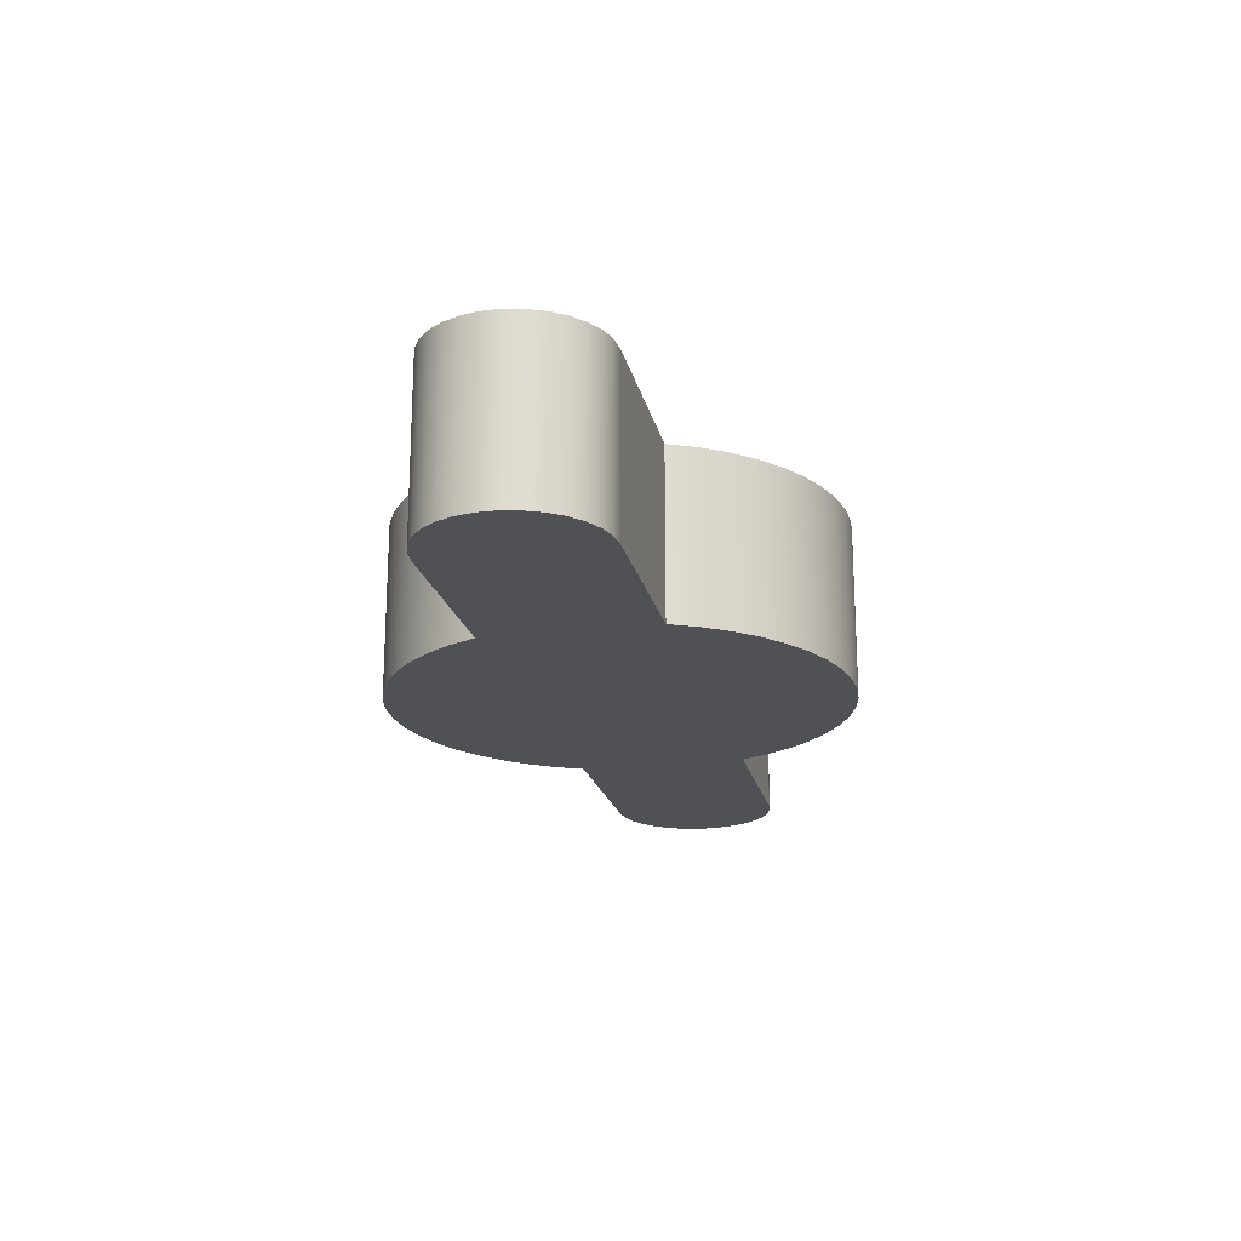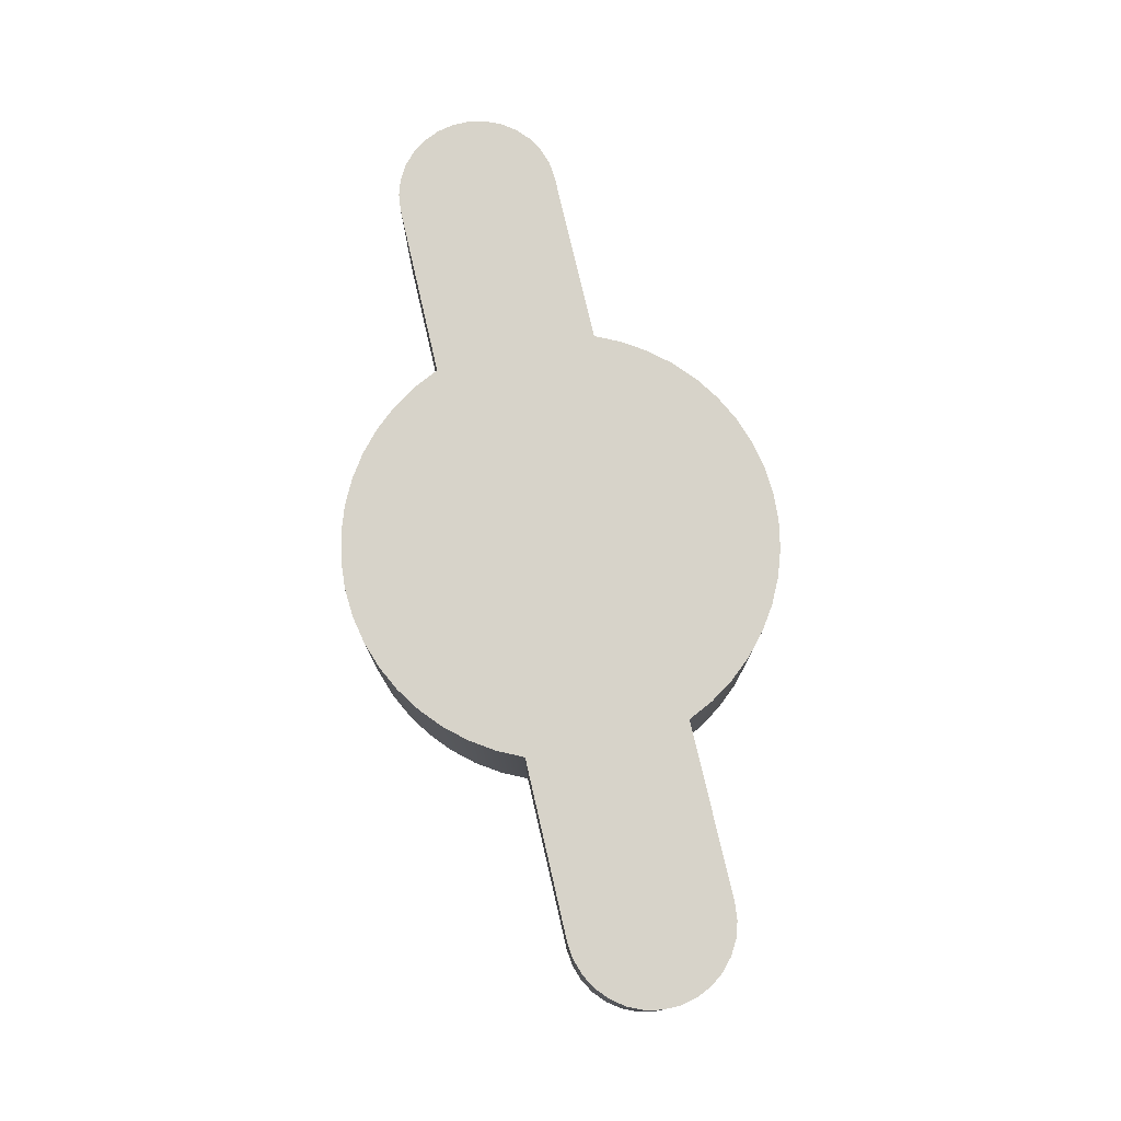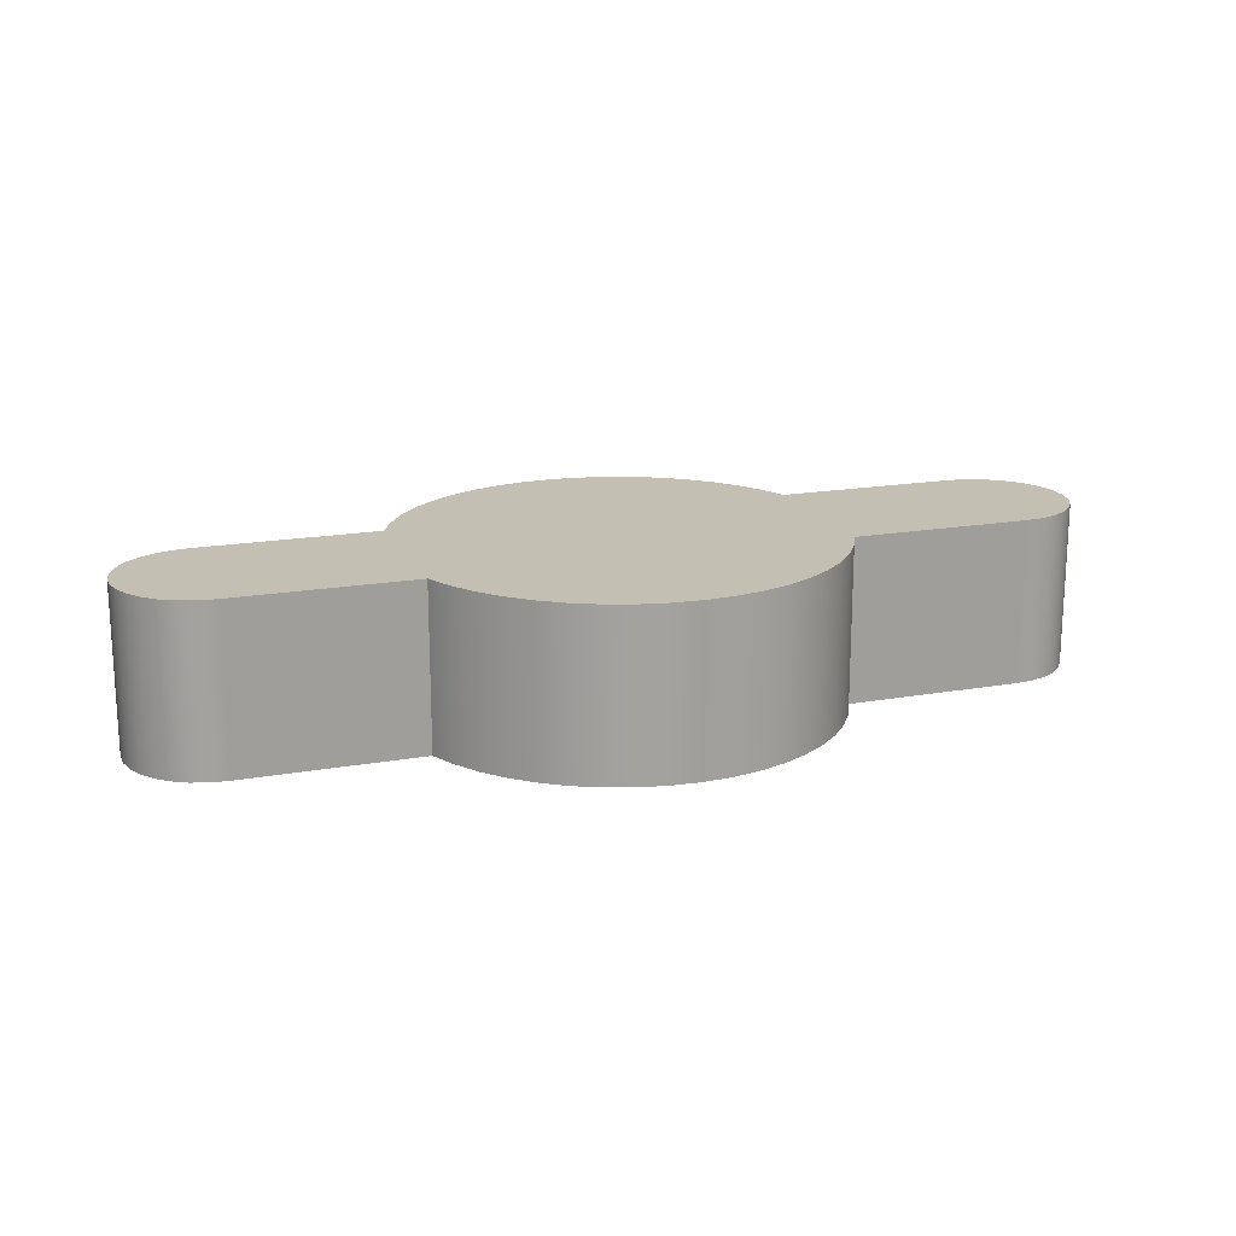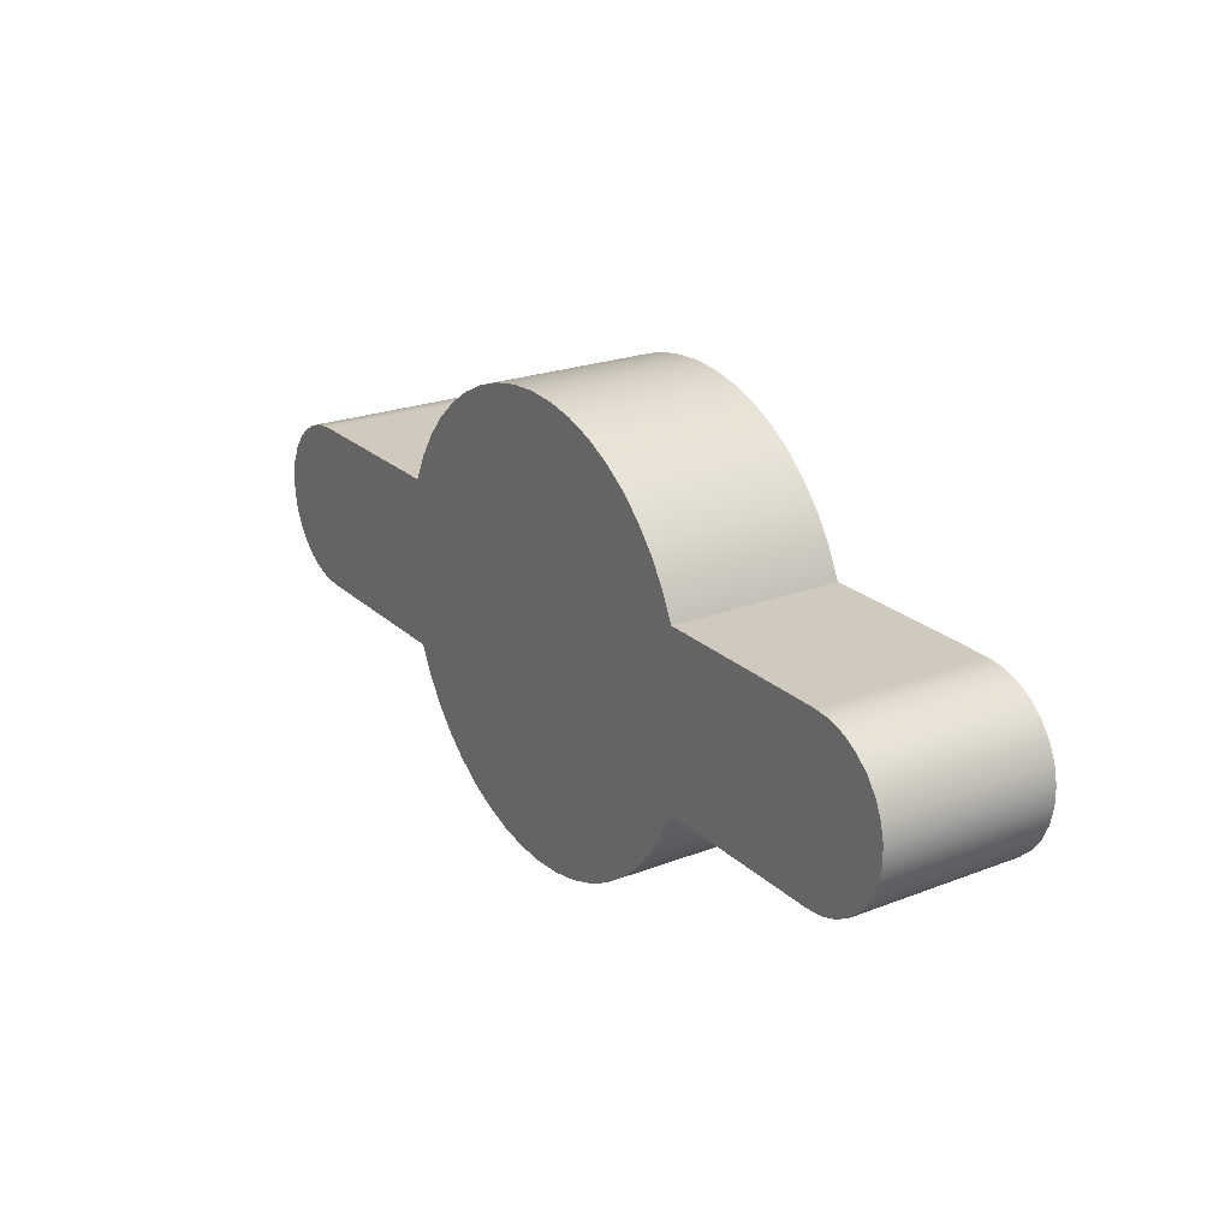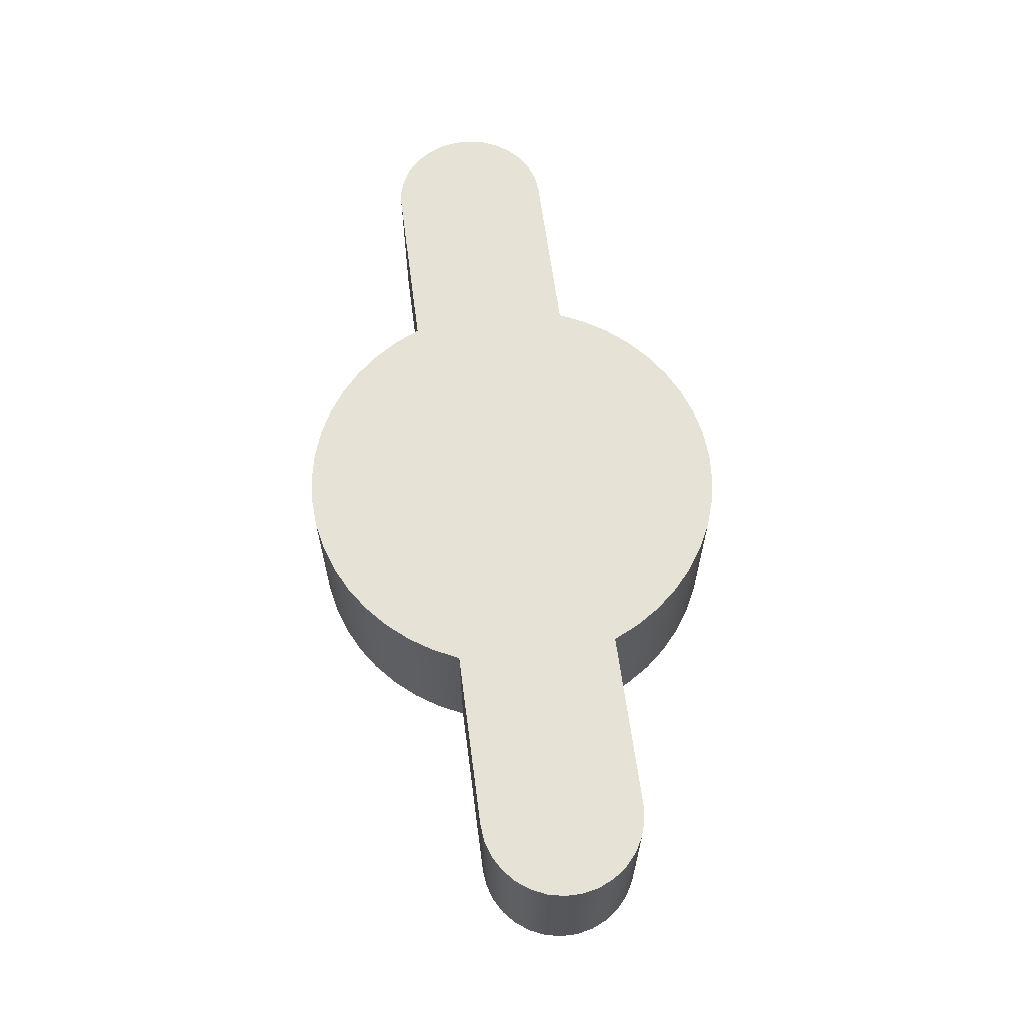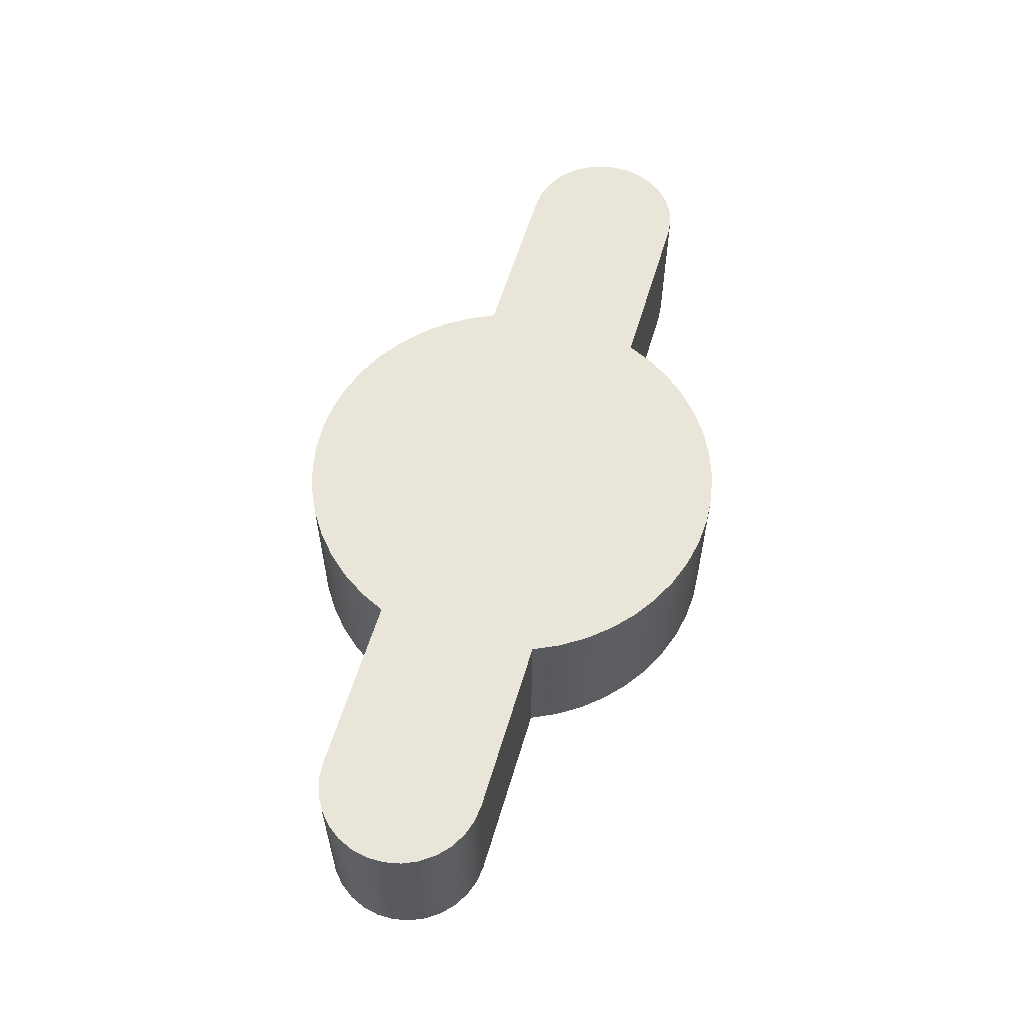
<metadata>
{"format":"obj","ext":"obj","renderer":"f3d","projection":"perspective","resolution":1024,"background":"white","views":[{"elev":-20.1,"azim":-77.9,"up":"+Y"},{"elev":76.4,"azim":77.0,"up":"+Y"},{"elev":17.8,"azim":160.8,"up":"+Y"},{"elev":22.9,"azim":56.6,"up":"+Z"},{"elev":63.1,"azim":-97.5,"up":"+Y"},{"elev":58.1,"azim":-73.5,"up":"+Y"}]}
</metadata>
<code>
v -3.708 0 -1.5
v -7 0 -1.5
v -7 3 -1.5
v -3.708 3 -1.5
v 3.708 0 -1.5
v 3.479 0 -1.974
v 3.189 0 -2.415
v 2.844 0 -2.813
v 2.45 0 -3.162
v 2.013 0 -3.457
v 1.541 0 -3.691
v 1.042 0 -3.862
v 0.5258 0 -3.965
v -6.432e-16 0 -4
v -0.5258 0 -3.965
v -1.042 0 -3.862
v -1.541 0 -3.691
v -2.013 0 -3.457
v -2.45 0 -3.162
v -2.844 0 -2.813
v -3.189 0 -2.415
v -3.479 0 -1.974
v -3.708 0 -1.5
v -3.708 3 -1.5
v -3.479 3 -1.974
v -3.189 3 -2.415
v -2.844 3 -2.813
v -2.45 3 -3.162
v -2.013 3 -3.457
v -1.541 3 -3.691
v -1.042 3 -3.862
v -0.5258 3 -3.965
v -6.432e-16 3 -4
v 0.5258 3 -3.965
v 1.042 3 -3.862
v 1.541 3 -3.691
v 2.013 3 -3.457
v 2.45 3 -3.162
v 2.844 3 -2.813
v 3.189 3 -2.415
v 3.479 3 -1.974
v 3.708 3 -1.5
v 7 0 -1.5
v 3.708 0 -1.5
v 3.708 3 -1.5
v 7 3 -1.5
v 7 0 1.5
v 7.312 0 1.467
v 7.61 0 1.37
v 7.882 0 1.214
v 8.115 0 1.004
v 8.299 0 0.75
v 8.427 0 0.4635
v 8.492 0 0.1568
v 8.492 0 -0.1568
v 8.427 0 -0.4635
v 8.299 0 -0.75
v 8.115 0 -1.004
v 7.882 0 -1.214
v 7.61 0 -1.37
v 7.312 0 -1.467
v 7 0 -1.5
v 7 3 -1.5
v 7.312 3 -1.467
v 7.61 3 -1.37
v 7.882 3 -1.214
v 8.115 3 -1.004
v 8.299 3 -0.75
v 8.427 3 -0.4635
v 8.492 3 -0.1568
v 8.492 3 0.1568
v 8.427 3 0.4635
v 8.299 3 0.75
v 8.115 3 1.004
v 7.882 3 1.214
v 7.61 3 1.37
v 7.312 3 1.467
v 7 3 1.5
v 3.708 0 1.5
v 7 0 1.5
v 7 3 1.5
v 3.708 3 1.5
v -3.708 0 1.5
v -3.479 0 1.974
v -3.189 0 2.415
v -2.844 0 2.813
v -2.45 0 3.162
v -2.013 0 3.457
v -1.541 0 3.691
v -1.042 0 3.862
v -0.5258 0 3.965
v 2.449e-16 0 4
v 0.5258 0 3.965
v 1.042 0 3.862
v 1.541 0 3.691
v 2.013 0 3.457
v 2.45 0 3.162
v 2.844 0 2.813
v 3.189 0 2.415
v 3.479 0 1.974
v 3.708 0 1.5
v 3.708 3 1.5
v 3.479 3 1.974
v 3.189 3 2.415
v 2.844 3 2.813
v 2.45 3 3.162
v 2.013 3 3.457
v 1.541 3 3.691
v 1.042 3 3.862
v 0.5258 3 3.965
v 2.449e-16 3 4
v -0.5258 3 3.965
v -1.042 3 3.862
v -1.541 3 3.691
v -2.013 3 3.457
v -2.45 3 3.162
v -2.844 3 2.813
v -3.189 3 2.415
v -3.479 3 1.974
v -3.708 3 1.5
v -7 0 1.5
v -3.708 0 1.5
v -3.708 3 1.5
v -7 3 1.5
v -7 0 -1.5
v -7.312 0 -1.467
v -7.61 0 -1.37
v -7.882 0 -1.214
v -8.115 0 -1.004
v -8.299 0 -0.75
v -8.427 0 -0.4635
v -8.492 0 -0.1568
v -8.492 0 0.1568
v -8.427 0 0.4635
v -8.299 0 0.75
v -8.115 0 1.004
v -7.882 0 1.214
v -7.61 0 1.37
v -7.312 0 1.467
v -7 0 1.5
v -7 3 1.5
v -7.312 3 1.467
v -7.61 3 1.37
v -7.882 3 1.214
v -8.115 3 1.004
v -8.299 3 0.75
v -8.427 3 0.4635
v -8.492 3 0.1568
v -8.492 3 -0.1568
v -8.427 3 -0.4635
v -8.299 3 -0.75
v -8.115 3 -1.004
v -7.882 3 -1.214
v -7.61 3 -1.37
v -7.312 3 -1.467
v -7 3 -1.5
v -7 3 -1.5
v -7.312 3 -1.467
v -7.61 3 -1.37
v -7.882 3 -1.214
v -8.115 3 -1.004
v -8.299 3 -0.75
v -8.427 3 -0.4635
v -8.492 3 -0.1568
v -8.492 3 0.1568
v -8.427 3 0.4635
v -8.299 3 0.75
v -8.115 3 1.004
v -7.882 3 1.214
v -7.61 3 1.37
v -7.312 3 1.467
v -7 3 1.5
v -3.708 3 1.5
v -3.479 3 1.974
v -3.189 3 2.415
v -2.844 3 2.813
v -2.45 3 3.162
v -2.013 3 3.457
v -1.541 3 3.691
v -1.042 3 3.862
v -0.5258 3 3.965
v 2.449e-16 3 4
v 0.5258 3 3.965
v 1.042 3 3.862
v 1.541 3 3.691
v 2.013 3 3.457
v 2.45 3 3.162
v 2.844 3 2.813
v 3.189 3 2.415
v 3.479 3 1.974
v 3.708 3 1.5
v 7 3 1.5
v 7.312 3 1.467
v 7.61 3 1.37
v 7.882 3 1.214
v 8.115 3 1.004
v 8.299 3 0.75
v 8.427 3 0.4635
v 8.492 3 0.1568
v 8.492 3 -0.1568
v 8.427 3 -0.4635
v 8.299 3 -0.75
v 8.115 3 -1.004
v 7.882 3 -1.214
v 7.61 3 -1.37
v 7.312 3 -1.467
v 7 3 -1.5
v 3.708 3 -1.5
v 3.479 3 -1.974
v 3.189 3 -2.415
v 2.844 3 -2.813
v 2.45 3 -3.162
v 2.013 3 -3.457
v 1.541 3 -3.691
v 1.042 3 -3.862
v 0.5258 3 -3.965
v -6.432e-16 3 -4
v -0.5258 3 -3.965
v -1.042 3 -3.862
v -1.541 3 -3.691
v -2.013 3 -3.457
v -2.45 3 -3.162
v -2.844 3 -2.813
v -3.189 3 -2.415
v -3.479 3 -1.974
v -3.708 3 -1.5
v -7 0 1.5
v -7.312 0 1.467
v -7.61 0 1.37
v -7.882 0 1.214
v -8.115 0 1.004
v -8.299 0 0.75
v -8.427 0 0.4635
v -8.492 0 0.1568
v -8.492 0 -0.1568
v -8.427 0 -0.4635
v -8.299 0 -0.75
v -8.115 0 -1.004
v -7.882 0 -1.214
v -7.61 0 -1.37
v -7.312 0 -1.467
v -7 0 -1.5
v -3.708 0 -1.5
v -3.479 0 -1.974
v -3.189 0 -2.415
v -2.844 0 -2.813
v -2.45 0 -3.162
v -2.013 0 -3.457
v -1.541 0 -3.691
v -1.042 0 -3.862
v -0.5258 0 -3.965
v -6.432e-16 0 -4
v 0.5258 0 -3.965
v 1.042 0 -3.862
v 1.541 0 -3.691
v 2.013 0 -3.457
v 2.45 0 -3.162
v 2.844 0 -2.813
v 3.189 0 -2.415
v 3.479 0 -1.974
v 3.708 0 -1.5
v 7 0 -1.5
v 7.312 0 -1.467
v 7.61 0 -1.37
v 7.882 0 -1.214
v 8.115 0 -1.004
v 8.299 0 -0.75
v 8.427 0 -0.4635
v 8.492 0 -0.1568
v 8.492 0 0.1568
v 8.427 0 0.4635
v 8.299 0 0.75
v 8.115 0 1.004
v 7.882 0 1.214
v 7.61 0 1.37
v 7.312 0 1.467
v 7 0 1.5
v 3.708 0 1.5
v 3.479 0 1.974
v 3.189 0 2.415
v 2.844 0 2.813
v 2.45 0 3.162
v 2.013 0 3.457
v 1.541 0 3.691
v 1.042 0 3.862
v 0.5258 0 3.965
v 2.449e-16 0 4
v -0.5258 0 3.965
v -1.042 0 3.862
v -1.541 0 3.691
v -2.013 0 3.457
v -2.45 0 3.162
v -2.844 0 2.813
v -3.189 0 2.415
v -3.479 0 1.974
v -3.708 0 1.5
g b843d56c-e2b0-11ea-97af-54bf646e7e1f
f 1 2 4
f 4 2 3
g b843fc66-e2b0-11ea-8636-54bf646e7e1f
f 42 5 41
f 41 5 6
f 41 6 40
f 40 6 7
f 40 7 39
f 39 7 8
f 39 8 38
f 38 8 9
f 38 9 37
f 37 9 10
f 37 10 36
f 36 10 11
f 36 11 35
f 35 11 12
f 35 12 34
f 34 12 13
f 34 13 33
f 33 13 14
f 33 14 32
f 32 14 15
f 32 15 31
f 31 15 16
f 31 16 30
f 30 16 17
f 30 17 29
f 29 17 18
f 29 18 28
f 28 18 19
f 28 19 27
f 27 19 20
f 27 20 26
f 26 20 21
f 26 21 25
f 25 21 22
f 25 22 24
f 24 22 23
g b8444a7a-e2b0-11ea-8ecb-54bf646e7e1f
f 43 44 46
f 46 44 45
g b844988a-e2b0-11ea-b6ca-54bf646e7e1f
f 78 47 77
f 77 47 48
f 77 48 76
f 76 48 49
f 76 49 75
f 75 49 50
f 75 50 74
f 74 50 51
f 74 51 73
f 73 51 52
f 73 52 72
f 72 52 53
f 72 53 71
f 71 53 54
f 71 54 70
f 70 54 55
f 70 55 69
f 69 55 56
f 69 56 68
f 68 56 57
f 68 57 67
f 67 57 58
f 67 58 66
f 66 58 59
f 66 59 65
f 65 59 60
f 65 60 64
f 64 60 61
f 64 61 63
f 63 61 62
g b844bfa2-e2b0-11ea-a4f9-54bf646e7e1f
f 79 80 82
f 82 80 81
g b8450dae-e2b0-11ea-922a-54bf646e7e1f
f 120 83 119
f 119 83 84
f 119 84 118
f 118 84 85
f 118 85 117
f 117 85 86
f 117 86 116
f 116 86 87
f 116 87 115
f 115 87 88
f 115 88 114
f 114 88 89
f 114 89 113
f 113 89 90
f 113 90 112
f 112 90 91
f 112 91 111
f 111 91 92
f 111 92 110
f 110 92 93
f 110 93 109
f 109 93 94
f 109 94 108
f 108 94 95
f 108 95 107
f 107 95 96
f 107 96 106
f 106 96 97
f 106 97 105
f 105 97 98
f 105 98 104
f 104 98 99
f 104 99 103
f 103 99 100
f 103 100 102
f 102 100 101
g b8455bd4-e2b0-11ea-b838-54bf646e7e1f
f 121 122 124
f 124 122 123
g b845a9e8-e2b0-11ea-81e0-54bf646e7e1f
f 156 125 155
f 155 125 126
f 155 126 154
f 154 126 127
f 154 127 153
f 153 127 128
f 153 128 152
f 152 128 129
f 152 129 151
f 151 129 130
f 151 130 150
f 150 130 131
f 150 131 149
f 149 131 132
f 149 132 148
f 148 132 133
f 148 133 147
f 147 133 134
f 147 134 146
f 146 134 135
f 146 135 145
f 145 135 136
f 145 136 144
f 144 136 137
f 144 137 143
f 143 137 138
f 143 138 142
f 142 138 139
f 142 139 141
f 141 139 140
g b845f7fa-e2b0-11ea-abf2-54bf646e7e1f
f 158 159 157
f 157 159 160
f 157 160 161
f 161 162 157
f 157 162 163
f 157 163 226
f 226 163 164
f 226 164 165
f 226 165 173
f 173 165 166
f 173 166 172
f 172 166 167
f 172 167 168
f 168 169 172
f 172 169 170
f 172 170 171
f 174 190 173
f 173 190 191
f 173 191 226
f 226 191 208
f 226 208 225
f 225 208 209
f 225 209 224
f 224 209 210
f 224 210 223
f 223 210 211
f 223 211 222
f 222 211 212
f 222 212 221
f 221 212 213
f 221 213 220
f 220 213 214
f 220 214 219
f 219 214 215
f 219 215 218
f 218 215 216
f 218 216 217
f 190 174 189
f 189 174 175
f 189 175 188
f 188 175 176
f 188 176 187
f 187 176 177
f 187 177 186
f 186 177 178
f 186 178 185
f 185 178 179
f 185 179 184
f 184 179 180
f 184 180 183
f 183 180 181
f 183 181 182
f 191 192 208
f 208 192 199
f 208 199 200
f 193 194 192
f 192 194 195
f 192 195 196
f 196 197 192
f 192 197 198
f 192 198 199
f 200 201 208
f 208 201 207
f 207 201 202
f 207 202 203
f 203 204 207
f 207 204 205
f 207 205 206
g b8464610-e2b0-11ea-a9a3-54bf646e7e1f
f 228 229 227
f 227 229 230
f 227 230 231
f 231 232 227
f 227 232 233
f 227 233 234
f 227 234 243
f 243 234 235
f 243 235 236
f 243 236 242
f 242 236 237
f 242 237 238
f 238 239 242
f 242 239 240
f 242 240 241
f 244 260 243
f 243 260 261
f 243 261 296
f 296 261 278
f 296 278 295
f 295 278 279
f 295 279 294
f 294 279 280
f 294 280 293
f 293 280 281
f 293 281 292
f 292 281 282
f 292 282 291
f 291 282 283
f 291 283 290
f 290 283 284
f 290 284 289
f 289 284 285
f 289 285 288
f 288 285 286
f 288 286 287
f 260 244 259
f 259 244 245
f 259 245 258
f 258 245 246
f 258 246 257
f 257 246 247
f 257 247 256
f 256 247 248
f 256 248 255
f 255 248 249
f 255 249 254
f 254 249 250
f 254 250 253
f 253 250 251
f 253 251 252
f 262 268 261
f 261 268 269
f 261 269 270
f 263 264 262
f 262 264 265
f 262 265 266
f 266 267 262
f 262 267 268
f 261 270 278
f 278 270 271
f 278 271 277
f 277 271 272
f 277 272 273
f 273 274 277
f 277 274 275
f 277 275 276
f 296 227 243

</code>
